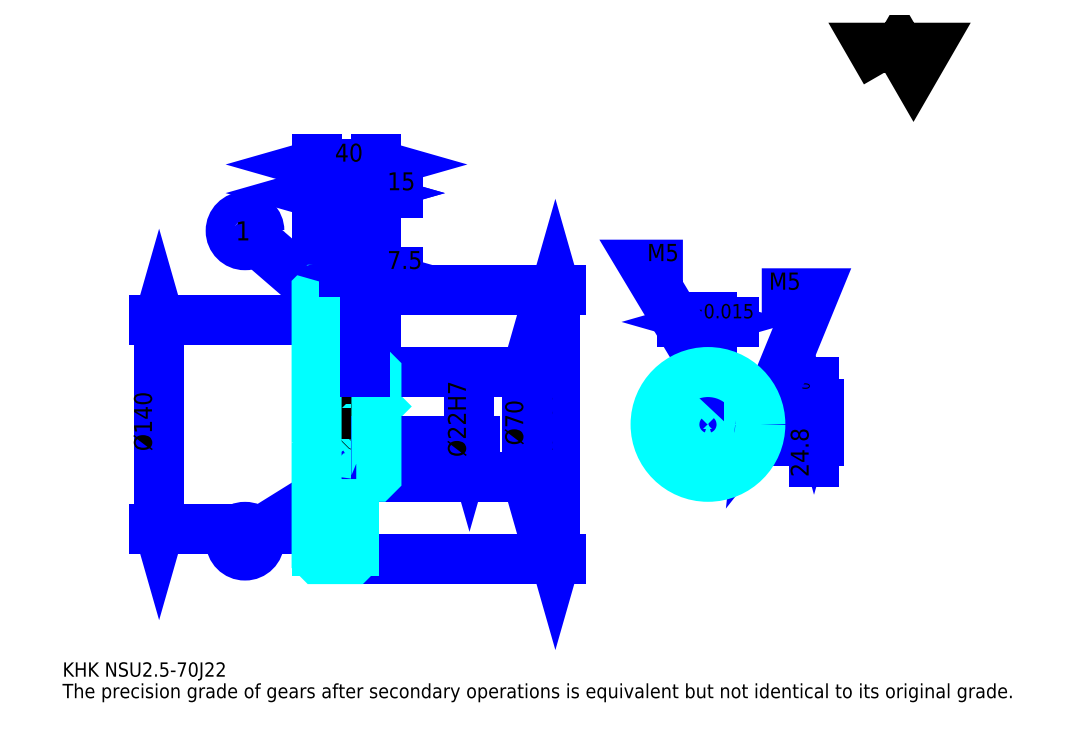
<metadata>
{"format":"dxf","ext":"dxf","renderer":"ezdxf+matplotlib","layout":"modelspace","background":"white","min_lineweight":24,"dpi":150}
</metadata>
<code>
0
SECTION
2
ENTITIES
0
TEXT
8
0
10
23.91
20
26.3
40
9.565
41
1
1
KHK NSU2.5-70J22
7
KANJI
50
0
51
0
0
TEXT
8
0
10
23.91
20
11.96
40
9.565
41
1
1
The precision grade of gears after secondary operations is equivalent but not identical to its original grade.
7
KANJI
50
0
51
0
0
TEXT
8
0
10
23.91
20
430.4
40
10.76
41
1
1

7
KANJI
50
0
51
0
0
POLYLINE
8
0
66
     1
70
     2
0
VERTEX
8
0
10
573.9
20
430.4
0
VERTEX
8
0
10
564.6
20
446.6
0
VERTEX
8
0
10
601.9
20
446.6
0
VERTEX
8
0
10
592.6
20
430.4
0
VERTEX
8
0
10
583.2
20
446.6
0
VERTEX
8
0
10
573.9
20
430.4
0
SEQEND
0
LINE
8
0
10
353.3
20
284.9
11
353.3
21
104.9
0
POLYLINE
8
0
66
     1
70
     2
0
VERTEX
8
0
10
355.7
20
276.5
0
VERTEX
8
0
10
353.3
20
284.9
0
VERTEX
8
0
10
350.9
20
276.5
0
SEQEND
0
POLYLINE
8
0
66
     1
70
     2
0
VERTEX
8
0
10
350.9
20
113.3
0
VERTEX
8
0
10
353.3
20
104.9
0
VERTEX
8
0
10
355.7
20
113.3
0
SEQEND
0
LINE
8
0
10
233.7
20
284.9
11
356.8
21
284.9
0
LINE
8
0
10
233.7
20
104.9
11
356.8
21
104.9
0
TEXT
8
0
10
350.9
20
177
40
11.96
41
1
1
%%c180
7
KANJI
50
90
51
0
0
LINE
8
DASHDOT
10
186.5
20
282.4
11
225.9
21
282.4
0
LINE
8
DASHDOT
10
186.5
20
107.4
11
225.9
21
107.4
0
LINE
8
DASHDOT
10
186.5
20
194.9
11
240.9
21
194.9
0
LINE
8
0
10
218.7
20
283.9
11
218.7
21
284.9
0
LINE
8
0
10
193.7
20
283.9
11
193.7
21
284.9
0
LINE
8
0
10
220.2
20
229.9
11
233.7
21
229.9
0
LINE
8
0
10
220.2
20
159.9
11
233.7
21
159.9
0
LINE
8
0
10
217.7
20
284.9
11
233.7
21
284.9
0
LINE
8
0
10
217.7
20
104.9
11
233.7
21
104.9
0
LINE
8
0
10
193.7
20
279.3
11
218.7
21
279.3
0
LINE
8
0
10
193.7
20
110.5
11
218.7
21
110.5
0
LINE
8
0
10
232.7
20
183.9
11
233.7
21
182.9
0
LINE
8
0
10
232.7
20
205.9
11
233.7
21
206.9
0
LINE
8
0
10
194.7
20
205.9
11
194.7
21
183.9
0
POLYLINE
8
0
66
     1
70
     2
0
VERTEX
8
0
10
193.7
20
182.9
0
VERTEX
8
0
10
194.7
20
183.9
0
VERTEX
8
0
10
232.7
20
183.9
0
VERTEX
8
0
10
232.7
20
205.9
0
VERTEX
8
0
10
194.7
20
205.9
0
VERTEX
8
0
10
193.7
20
206.9
0
SEQEND
0
LINE
8
0
10
206.2
20
272.1
11
153.1
21
318
0
CIRCLE
8
0
10
206.2
20
272.1
40
0.7174
0
CIRCLE
8
0
10
145.9
20
324.2
40
9.565
0
TEXT
8
0
10
139.5
20
317.8
40
12.75
41
1
1
1
7
KANJI
50
0
51
0
0
LINE
8
0
10
206.2
20
154.4
11
154
21
121.9
0
CIRCLE
8
0
10
206.2
20
154.4
40
0.7174
0
CIRCLE
8
0
10
145.9
20
116.9
40
9.565
0
TEXT
8
0
10
139.5
20
110.5
40
12.75
41
1
1
2
7
KANJI
50
0
51
0
0
LINE
8
0
10
193.7
20
124.9
11
218.7
21
124.9
0
LINE
8
0
10
193.7
20
264.9
11
218.7
21
264.9
0
LINE
8
0
10
88.48
20
124.9
11
88.48
21
264.9
0
POLYLINE
8
0
66
     1
70
     2
0
VERTEX
8
0
10
86.09
20
133.3
0
VERTEX
8
0
10
88.48
20
124.9
0
VERTEX
8
0
10
90.87
20
133.3
0
SEQEND
0
POLYLINE
8
0
66
     1
70
     2
0
VERTEX
8
0
10
90.87
20
256.5
0
VERTEX
8
0
10
88.48
20
264.9
0
VERTEX
8
0
10
86.09
20
256.5
0
SEQEND
0
LINE
8
0
10
193.7
20
124.9
11
84.89
21
124.9
0
LINE
8
0
10
193.7
20
264.9
11
84.89
21
264.9
0
TEXT
8
0
10
83.7
20
177
40
11.96
41
1
1
%%c140
7
KANJI
50
90
51
0
0
ARC
8
0
10
220.2
20
231.4
40
1.5
50
180
51
270
0
ARC
8
0
10
220.2
20
158.4
40
1.5
50
90
51
180
0
LINE
8
0
10
233.7
20
228.9
11
233.7
21
284.9
0
LINE
8
0
10
193.7
20
349.5
11
218.7
21
349.5
0
POLYLINE
8
0
66
     1
70
     2
0
VERTEX
8
0
10
202.1
20
351.8
0
VERTEX
8
0
10
193.7
20
349.5
0
VERTEX
8
0
10
202.1
20
347.1
0
SEQEND
0
POLYLINE
8
0
66
     1
70
     2
0
VERTEX
8
0
10
210.3
20
347.1
0
VERTEX
8
0
10
218.7
20
349.5
0
VERTEX
8
0
10
210.3
20
351.8
0
SEQEND
0
LINE
8
0
10
218.7
20
284.9
11
218.7
21
353
0
TEXT
8
0
10
198.4
20
351.4
40
11.96
41
1
1
25
7
KANJI
50
0
51
0
0
LINE
8
0
10
193.7
20
368.6
11
233.7
21
368.6
0
POLYLINE
8
0
66
     1
70
     2
0
VERTEX
8
0
10
202.1
20
371
0
VERTEX
8
0
10
193.7
20
368.6
0
VERTEX
8
0
10
202.1
20
366.2
0
SEQEND
0
POLYLINE
8
0
66
     1
70
     2
0
VERTEX
8
0
10
225.3
20
366.2
0
VERTEX
8
0
10
233.7
20
368.6
0
VERTEX
8
0
10
225.3
20
371
0
SEQEND
0
LINE
8
0
10
193.7
20
284.9
11
193.7
21
372.2
0
LINE
8
0
10
233.7
20
284.9
11
233.7
21
372.2
0
TEXT
8
0
10
205.9
20
370.5
40
11.96
41
1
1
40
7
KANJI
50
0
51
0
0
LINE
8
0
10
248
20
349.5
11
204.3
21
349.5
0
POLYLINE
8
0
66
     1
70
     2
0
VERTEX
8
0
10
210.3
20
347.1
0
VERTEX
8
0
10
218.7
20
349.5
0
VERTEX
8
0
10
210.3
20
351.8
0
SEQEND
0
POLYLINE
8
0
66
     1
70
     2
0
VERTEX
8
0
10
242.1
20
351.8
0
VERTEX
8
0
10
233.7
20
349.5
0
VERTEX
8
0
10
242.1
20
347.1
0
SEQEND
0
TEXT
8
0
10
240.9
20
351.4
40
11.96
41
1
1
15
7
KANJI
50
0
51
0
0
LINE
8
0
10
334.1
20
229.9
11
334.1
21
159.9
0
POLYLINE
8
0
66
     1
70
     2
0
VERTEX
8
0
10
336.5
20
221.5
0
VERTEX
8
0
10
334.1
20
229.9
0
VERTEX
8
0
10
331.7
20
221.5
0
SEQEND
0
POLYLINE
8
0
66
     1
70
     2
0
VERTEX
8
0
10
331.7
20
168.3
0
VERTEX
8
0
10
334.1
20
159.9
0
VERTEX
8
0
10
336.5
20
168.3
0
SEQEND
0
LINE
8
0
10
233.7
20
229.9
11
337.7
21
229.9
0
LINE
8
0
10
233.7
20
159.9
11
337.7
21
159.9
0
TEXT
8
0
10
331.7
20
180.8
40
11.96
41
1
1
%%c70
7
KANJI
50
90
51
0
0
LINE
8
DASHDOT
10
455.2
20
241.8
11
455.2
21
152.7
0
LINE
8
DASHDOT
10
413
20
194.9
11
497.4
21
194.9
0
LINE
8
0
10
472.6
20
263.4
11
437.9
21
263.4
0
POLYLINE
8
0
66
     1
70
     2
0
VERTEX
8
0
10
443.8
20
261
0
VERTEX
8
0
10
452.2
20
263.4
0
VERTEX
8
0
10
443.8
20
265.8
0
SEQEND
0
POLYLINE
8
0
66
     1
70
     2
0
VERTEX
8
0
10
466.6
20
265.8
0
VERTEX
8
0
10
458.2
20
263.4
0
VERTEX
8
0
10
466.6
20
261
0
SEQEND
0
LINE
8
0
10
452.2
20
208.7
11
452.2
21
267
0
LINE
8
0
10
458.2
20
208.7
11
458.2
21
267
0
TEXT
8
0
10
430.5
20
265.8
40
11.96
41
1
1
6
7
KANJI
50
0
51
0
0
TEXT
8
0
10
442.4
20
265.8
40
9.565
41
1
1
%%p0.015
7
KANJI
50
0
51
0
0
LINE
8
0
10
526.1
20
169.5
11
526.1
21
223
0
POLYLINE
8
0
66
     1
70
     2
0
VERTEX
8
0
10
523.7
20
217.1
0
VERTEX
8
0
10
526.1
20
208.7
0
VERTEX
8
0
10
528.5
20
217.1
0
SEQEND
0
POLYLINE
8
0
66
     1
70
     2
0
VERTEX
8
0
10
528.5
20
175.5
0
VERTEX
8
0
10
526.1
20
183.9
0
VERTEX
8
0
10
523.7
20
175.5
0
SEQEND
0
LINE
8
0
10
458.2
20
208.7
11
529.7
21
208.7
0
LINE
8
0
10
455.2
20
183.9
11
529.7
21
183.9
0
TEXT
8
0
10
522.5
20
159.7
40
11.96
41
1
1
24.8
7
KANJI
50
90
51
0
0
TEXT
8
0
10
523.2
20
211.5
40
5.978
41
1
1

7
KANJI
50
90
51
0
0
TEXT
8
0
10
515.8
20
211.5
40
5.978
41
1
1
+
7
KANJI
50
90
51
0
0
TEXT
8
0
10
523.2
20
218.2
40
5.978
41
1
1
0
7
KANJI
50
90
51
0
0
TEXT
8
0
10
515.8
20
218.2
40
5.978
41
1
1
0.1
7
KANJI
50
90
51
0
0
ARC
8
0
10
455.2
20
194.9
40
11
50
105.8
51
74.17
0
POLYLINE
8
0
66
     1
70
     2
0
VERTEX
8
0
10
458.2
20
205.5
0
VERTEX
8
0
10
458.2
20
208.7
0
VERTEX
8
0
10
452.2
20
208.7
0
VERTEX
8
0
10
452.2
20
205.5
0
SEQEND
0
LINE
8
0
10
193.7
20
208.7
11
233.7
21
208.7
0
POLYLINE
8
DASHDOT
66
     1
70
     2
0
VERTEX
8
DASHDOT
10
226.2
20
237.1
0
VERTEX
8
DASHDOT
10
226.2
20
201.5
0
SEQEND
0
POLYLINE
8
0
66
     1
70
     2
0
VERTEX
8
0
10
228.7
20
229.9
0
VERTEX
8
0
10
228.7
20
208.7
0
SEQEND
0
POLYLINE
8
0
66
     1
70
     2
0
VERTEX
8
0
10
223.7
20
229.9
0
VERTEX
8
0
10
223.7
20
208.7
0
SEQEND
0
POLYLINE
8
0
66
     1
70
     2
0
VERTEX
8
0
10
228.3
20
229.9
0
VERTEX
8
0
10
228.3
20
208.7
0
SEQEND
0
POLYLINE
8
0
66
     1
70
     2
0
VERTEX
8
0
10
224.1
20
229.9
0
VERTEX
8
0
10
224.1
20
208.7
0
SEQEND
0
POLYLINE
8
0
66
     1
70
     2
0
VERTEX
8
0
10
452.7
20
208.7
0
VERTEX
8
0
10
452.7
20
229.8
0
SEQEND
0
POLYLINE
8
0
66
     1
70
     2
0
VERTEX
8
0
10
457.7
20
208.7
0
VERTEX
8
0
10
457.7
20
229.8
0
SEQEND
0
POLYLINE
8
0
66
     1
70
     2
0
VERTEX
8
0
10
453.2
20
208.7
0
VERTEX
8
0
10
453.2
20
229.8
0
SEQEND
0
POLYLINE
8
0
66
     1
70
     2
0
VERTEX
8
0
10
457.3
20
208.7
0
VERTEX
8
0
10
457.3
20
229.8
0
SEQEND
0
POLYLINE
8
0
66
     1
70
     2
0
VERTEX
8
0
10
455.2
20
229.9
0
VERTEX
8
0
10
412.2
20
301.6
0
VERTEX
8
0
10
438.5
20
301.6
0
SEQEND
0
POLYLINE
8
0
66
     1
70
     2
0
VERTEX
8
0
10
448.9
20
235.8
0
VERTEX
8
0
10
455.2
20
229.9
0
VERTEX
8
0
10
453
20
238.3
0
SEQEND
0
TEXT
8
0
10
414.6
20
304
40
11.48
41
1
1
M5
7
KANJI
50
0
51
0
0
CIRCLE
8
0
10
226.2
20
194.9
40
2.5
0
CIRCLE
8
0
10
226.2
20
194.9
40
2.065
0
POLYLINE
8
DASHDOT
66
     1
70
     2
0
VERTEX
8
DASHDOT
10
216.5
20
194.9
0
VERTEX
8
DASHDOT
10
235.9
20
194.9
0
SEQEND
0
POLYLINE
8
DASHDOT
66
     1
70
     2
0
VERTEX
8
DASHDOT
10
226.2
20
185.2
0
VERTEX
8
DASHDOT
10
226.2
20
204.6
0
SEQEND
0
LINE
8
DASHDOT
10
226.2
20
229.9
11
226.2
21
194.9
0
LINE
8
0
10
226.2
20
229.9
11
226.2
21
284.9
0
POLYLINE
8
0
66
     1
70
     2
0
VERTEX
8
0
10
465.9
20
197.4
0
VERTEX
8
0
10
490.1
20
197.4
0
SEQEND
0
POLYLINE
8
0
66
     1
70
     2
0
VERTEX
8
0
10
465.9
20
192.4
0
VERTEX
8
0
10
490.1
20
192.4
0
SEQEND
0
POLYLINE
8
0
66
     1
70
     2
0
VERTEX
8
0
10
466
20
197
0
VERTEX
8
0
10
490.2
20
197
0
SEQEND
0
POLYLINE
8
0
66
     1
70
     2
0
VERTEX
8
0
10
466
20
192.8
0
VERTEX
8
0
10
490.2
20
192.8
0
SEQEND
0
POLYLINE
8
0
66
     1
70
     2
0
VERTEX
8
0
10
490.2
20
194.9
0
VERTEX
8
0
10
526.1
20
282.5
0
VERTEX
8
0
10
491.2
20
282.5
0
SEQEND
0
POLYLINE
8
0
66
     1
70
     2
0
VERTEX
8
0
10
491.2
20
203.5
0
VERTEX
8
0
10
490.2
20
194.9
0
VERTEX
8
0
10
495.6
20
201.7
0
SEQEND
0
TEXT
8
0
10
496
20
284.9
40
11.48
41
1
1
M5
7
KANJI
50
0
51
0
0
LINE
8
0
10
295.9
20
205.9
11
295.9
21
183.9
0
POLYLINE
8
0
66
     1
70
     2
0
VERTEX
8
0
10
293.5
20
192.3
0
VERTEX
8
0
10
295.9
20
183.9
0
VERTEX
8
0
10
298.3
20
192.3
0
SEQEND
0
LINE
8
0
10
233.7
20
183.9
11
299.5
21
183.9
0
TEXT
8
0
10
293.5
20
173.1
40
11.96
41
1
1
%%c22H7
7
KANJI
50
90
51
0
0
POLYLINE
8
0
66
     1
70
     2
0
VERTEX
8
0
10
193.7
20
182.9
0
VERTEX
8
0
10
193.7
20
105.9
0
VERTEX
8
0
10
194.7
20
104.9
0
VERTEX
8
0
10
217.7
20
104.9
0
VERTEX
8
0
10
218.7
20
105.9
0
VERTEX
8
0
10
218.7
20
158.4
0
SEQEND
0
POLYLINE
8
0
66
     1
70
     2
0
VERTEX
8
0
10
220.2
20
159.9
0
VERTEX
8
0
10
232.7
20
159.9
0
VERTEX
8
0
10
233.7
20
160.9
0
VERTEX
8
0
10
233.7
20
228.9
0
VERTEX
8
0
10
232.7
20
229.9
0
VERTEX
8
0
10
220.2
20
229.9
0
SEQEND
0
POLYLINE
8
0
66
     1
70
     2
0
VERTEX
8
0
10
218.7
20
231.4
0
VERTEX
8
0
10
218.7
20
283.9
0
VERTEX
8
0
10
217.7
20
284.9
0
VERTEX
8
0
10
194.7
20
284.9
0
VERTEX
8
0
10
193.7
20
283.9
0
VERTEX
8
0
10
193.7
20
182.9
0
SEQEND
0
CIRCLE
8
0
10
455.2
20
194.9
40
35
0
LINE
8
0
10
248
20
296.8
11
211.8
21
296.8
0
POLYLINE
8
0
66
     1
70
     2
0
VERTEX
8
0
10
217.8
20
294.5
0
VERTEX
8
0
10
226.2
20
296.8
0
VERTEX
8
0
10
217.8
20
299.2
0
SEQEND
0
POLYLINE
8
0
66
     1
70
     2
0
VERTEX
8
0
10
242.1
20
299.2
0
VERTEX
8
0
10
233.7
20
296.8
0
VERTEX
8
0
10
242.1
20
294.5
0
SEQEND
0
LINE
8
0
10
226.2
20
284.9
11
226.2
21
300.4
0
TEXT
8
0
10
240.9
20
298.8
40
11.96
41
1
1
7.5
7
KANJI
50
0
51
0
0
LINE
8
0
10
226.2
20
229.9
11
226.2
21
284.9
0
ENDSEC
0
EOF

</code>
